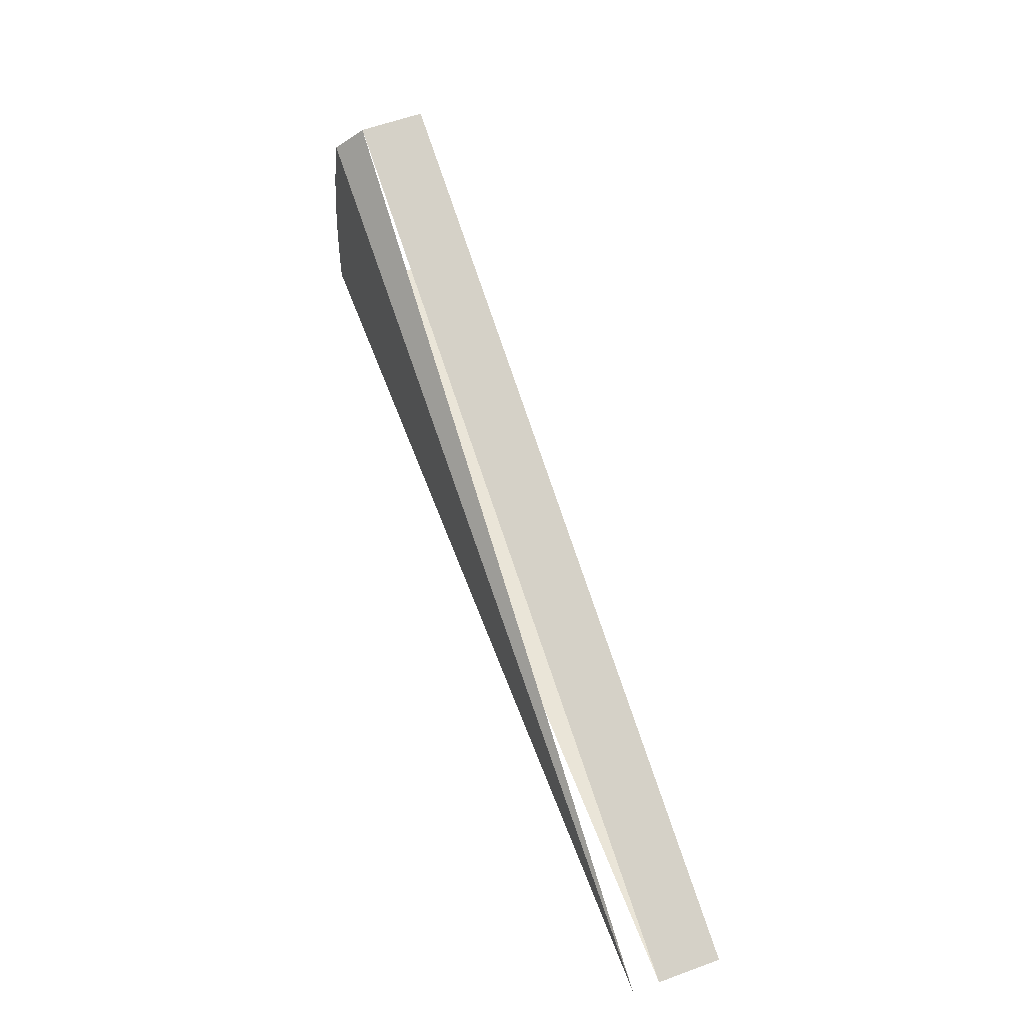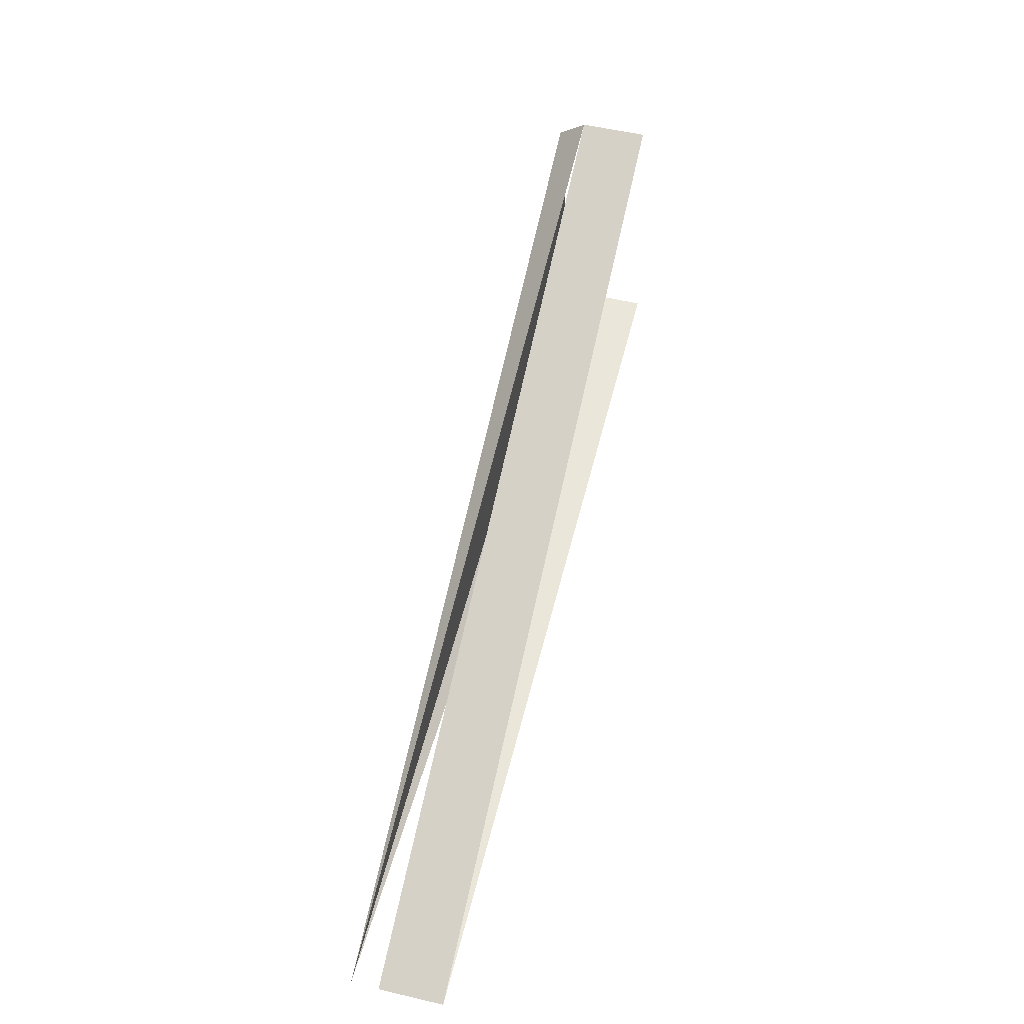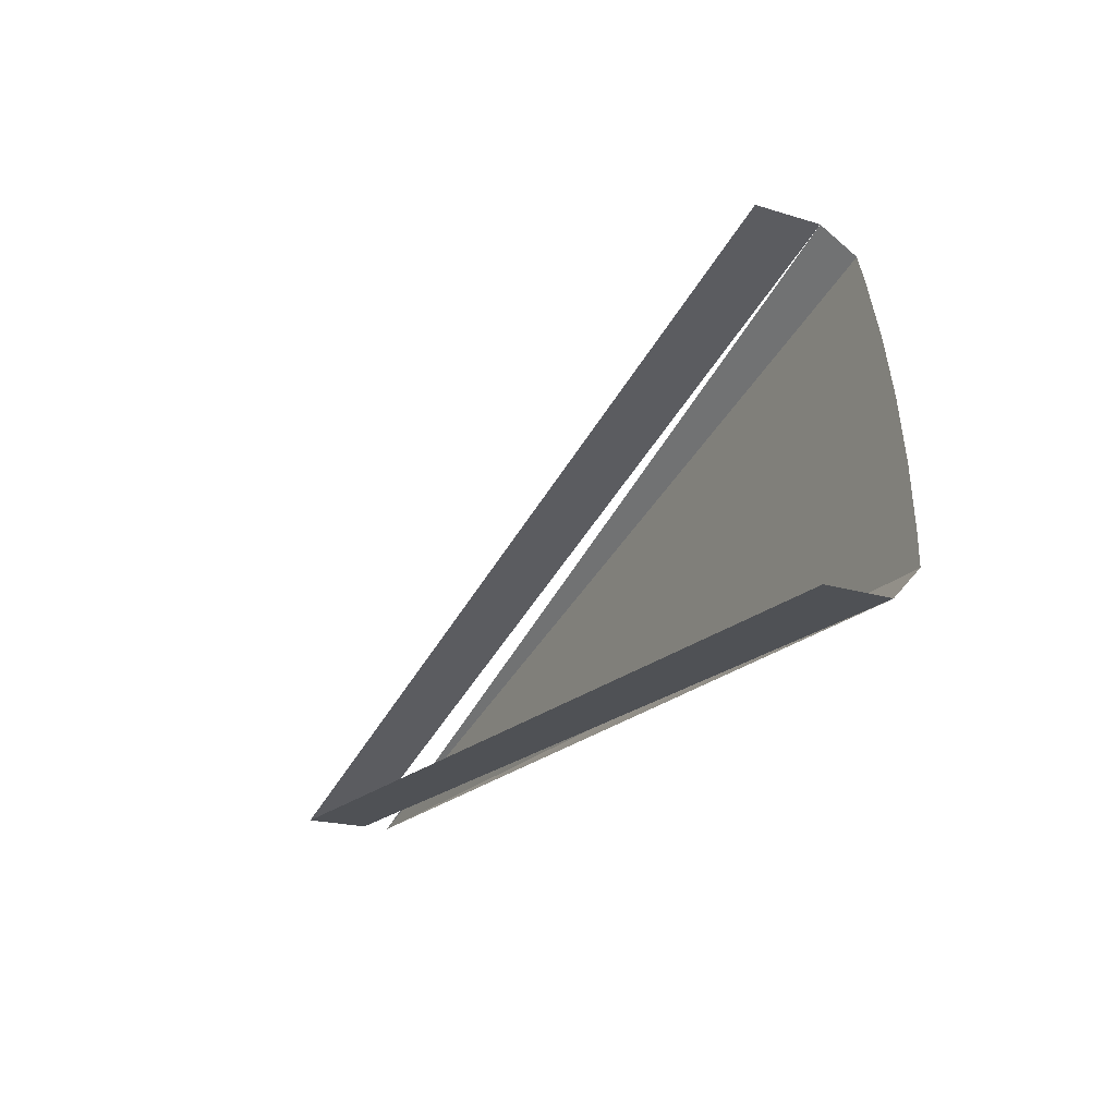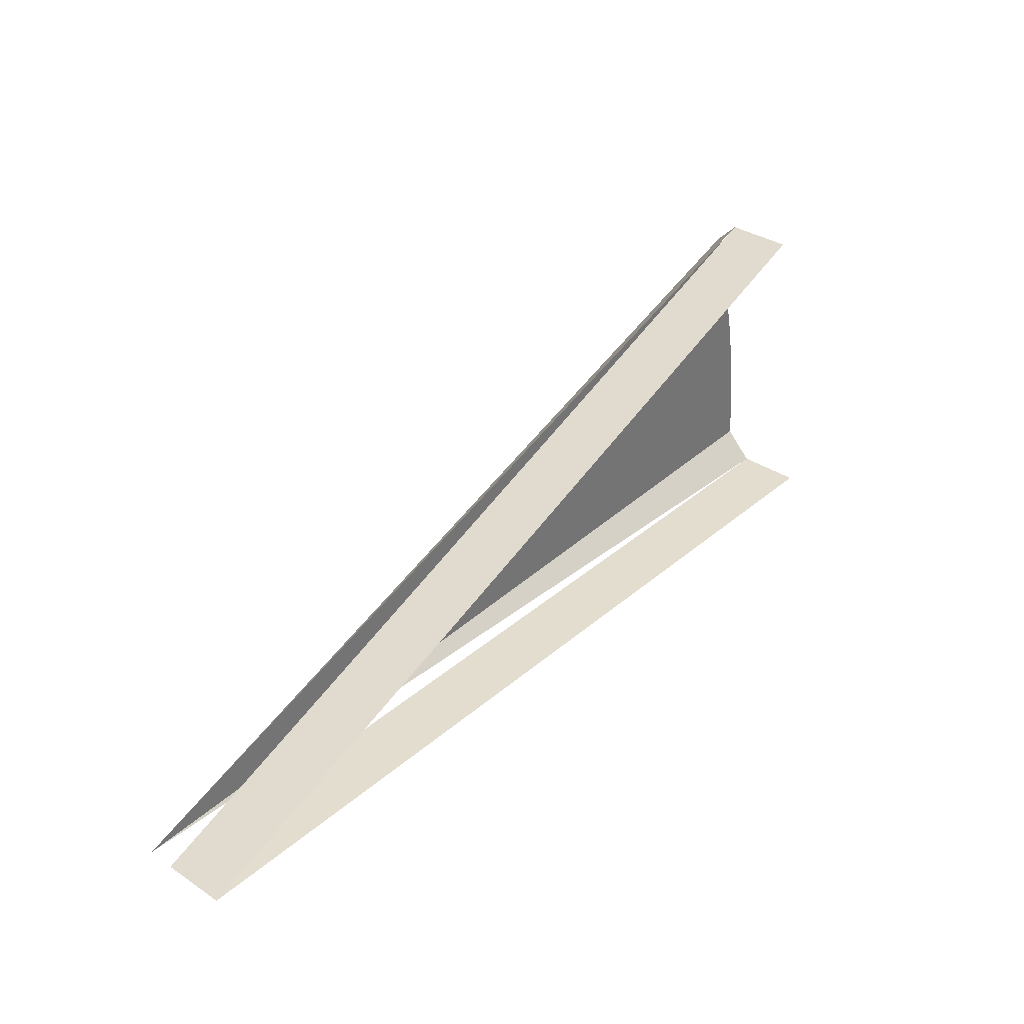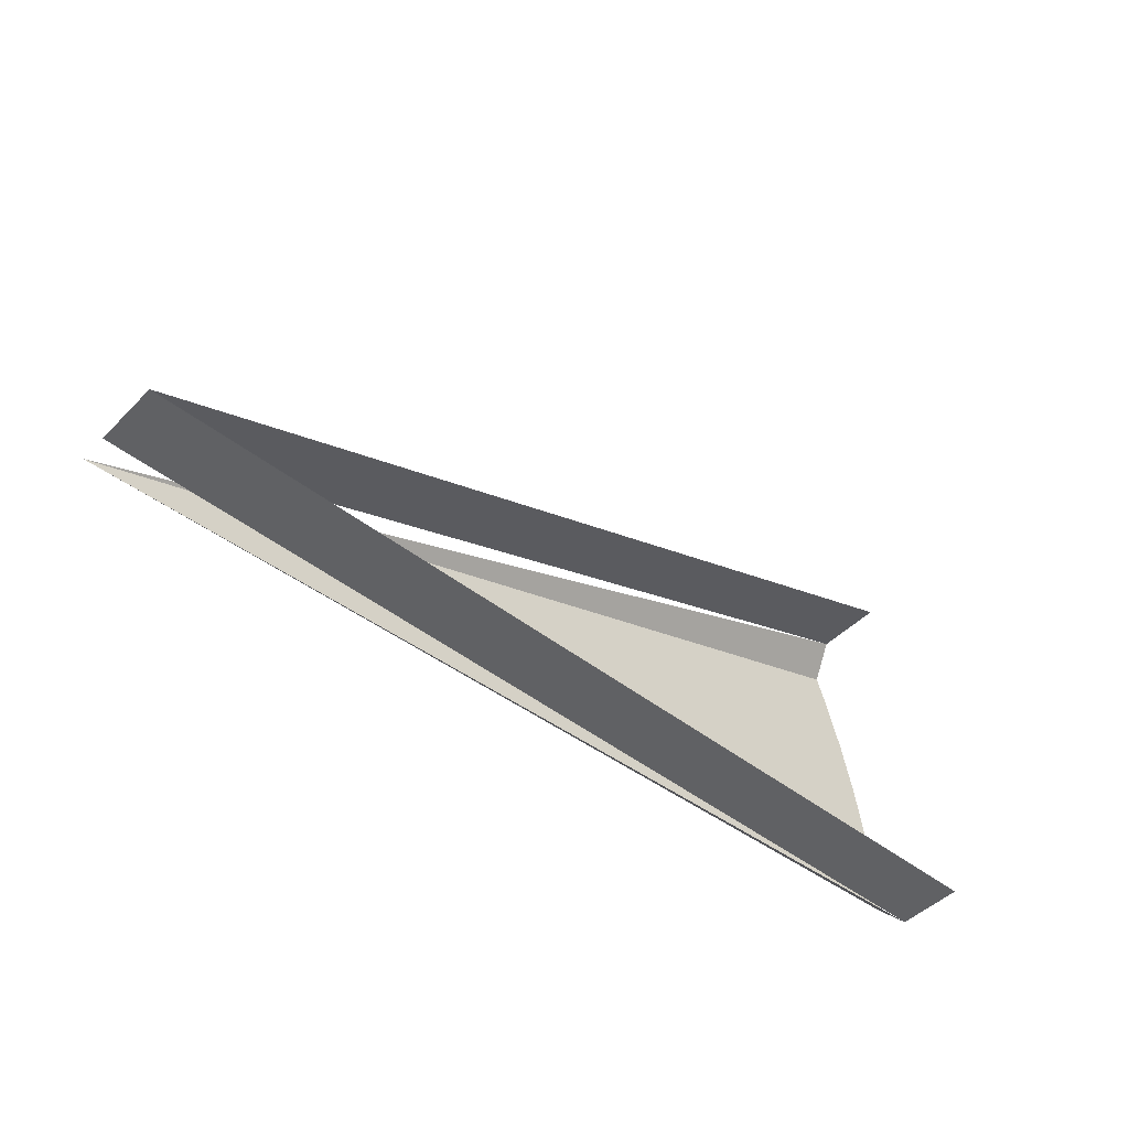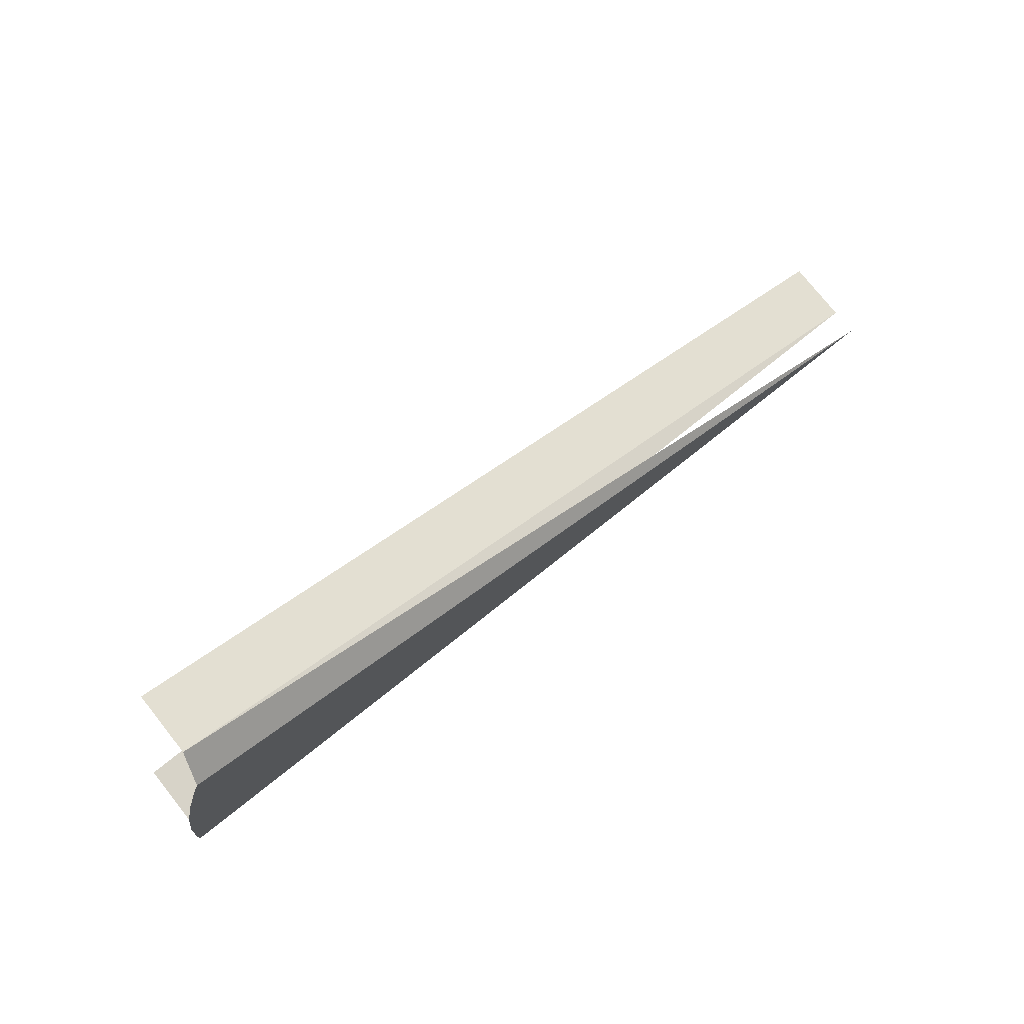
<metadata>
{"format":"obj","ext":"obj","renderer":"f3d","projection":"perspective","resolution":1024,"background":"white","views":[{"elev":59.5,"azim":-110.6,"up":"+Z"},{"elev":54.7,"azim":-76.1,"up":"+Z"},{"elev":-19.5,"azim":60.1,"up":"+Z"},{"elev":34.9,"azim":-48.7,"up":"+Z"},{"elev":-46.9,"azim":-41.6,"up":"+Z"},{"elev":77.2,"azim":141.4,"up":"+Z"}]}
</metadata>
<code>
o Slice6
v 0 0 0
v 0.9995 0 0.03141
v 1 -0.03 0
v 0.998 0 0.06279
v 0.9921 0 0.1253
v 0.9823 0 0.1874
v 0.9686 0 0.2487
v 0.9511 0 0.309
v 0.9409 0 0.3387
v 0.9298 -0.03 0.3681
v 0 -0.1 0
v 0 -0.03 0
v 1 -0.1 0
v 0.9298 -0.1 0.3681
g Slice6
f 1 2 3
f 1 4 2
f 1 5 4
f 1 6 5
f 1 7 6
f 1 8 7
f 1 9 8
f 1 10 9
f 11 12 3 13
f 12 11 14 10

</code>
